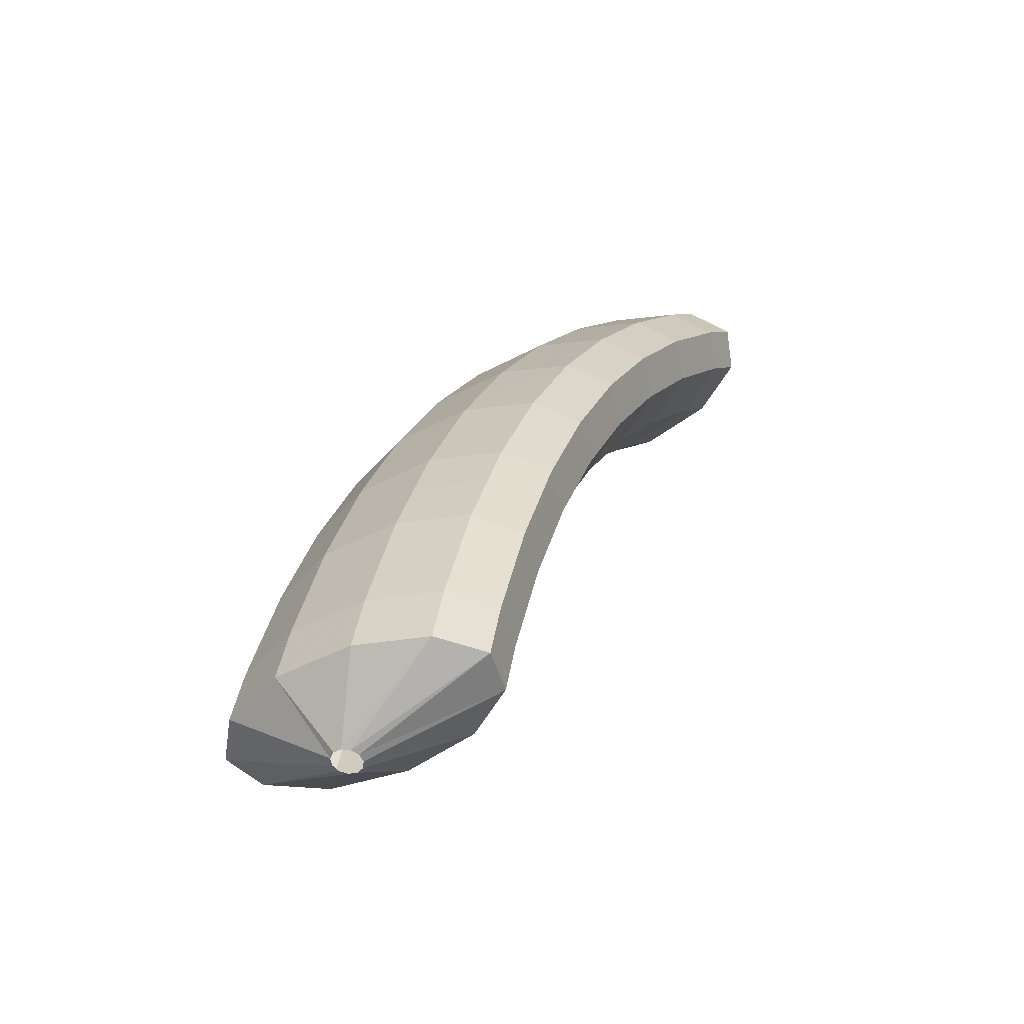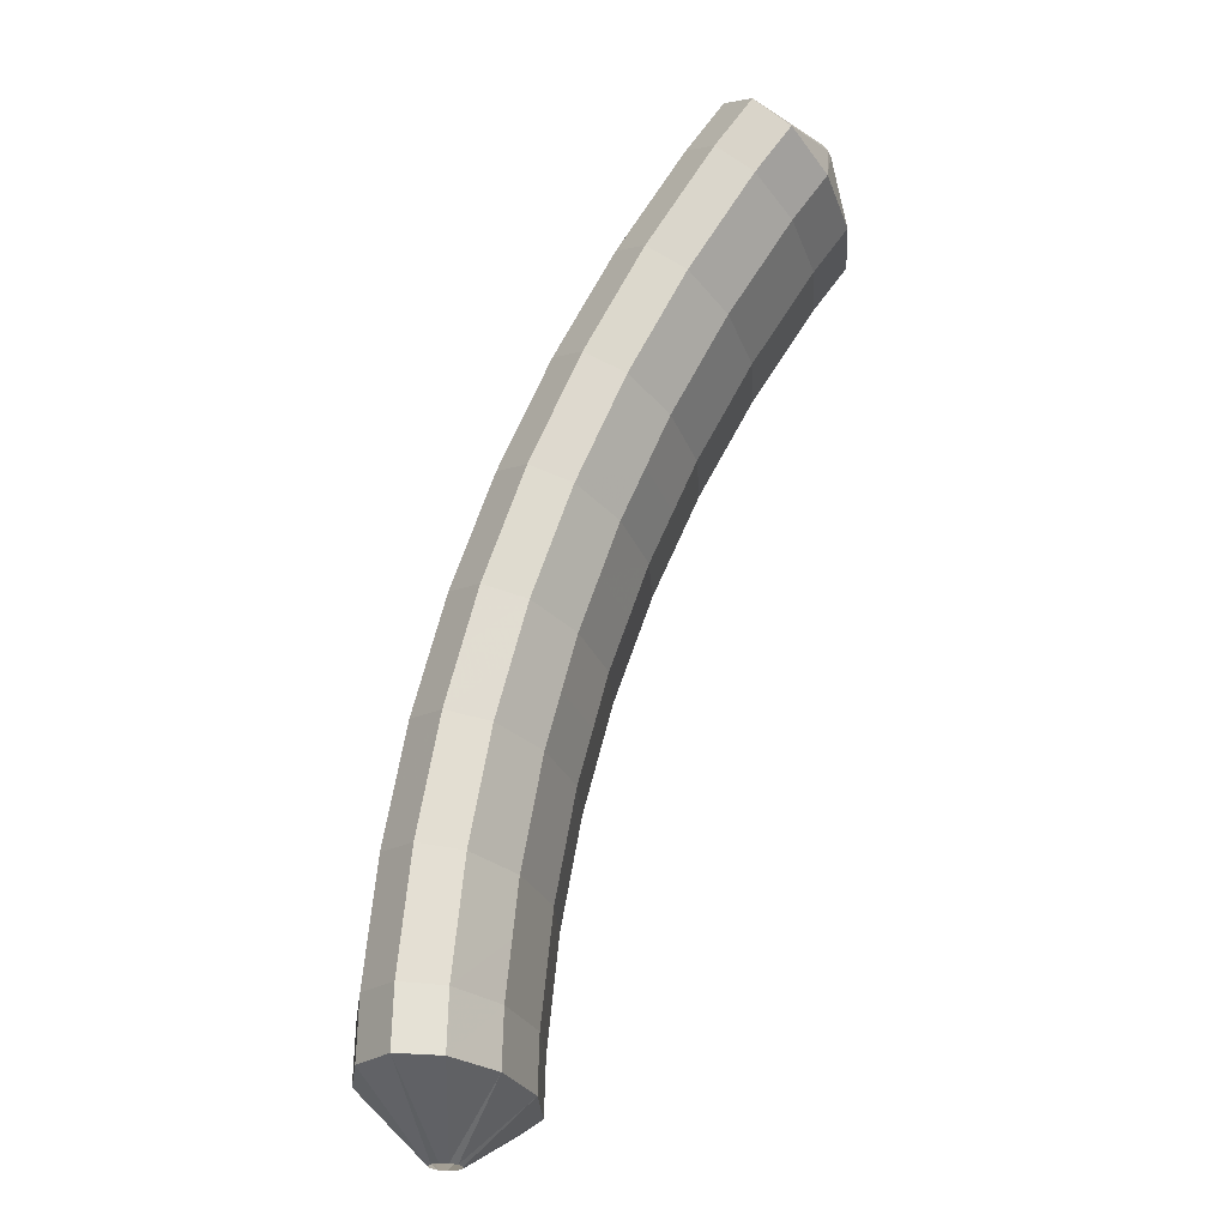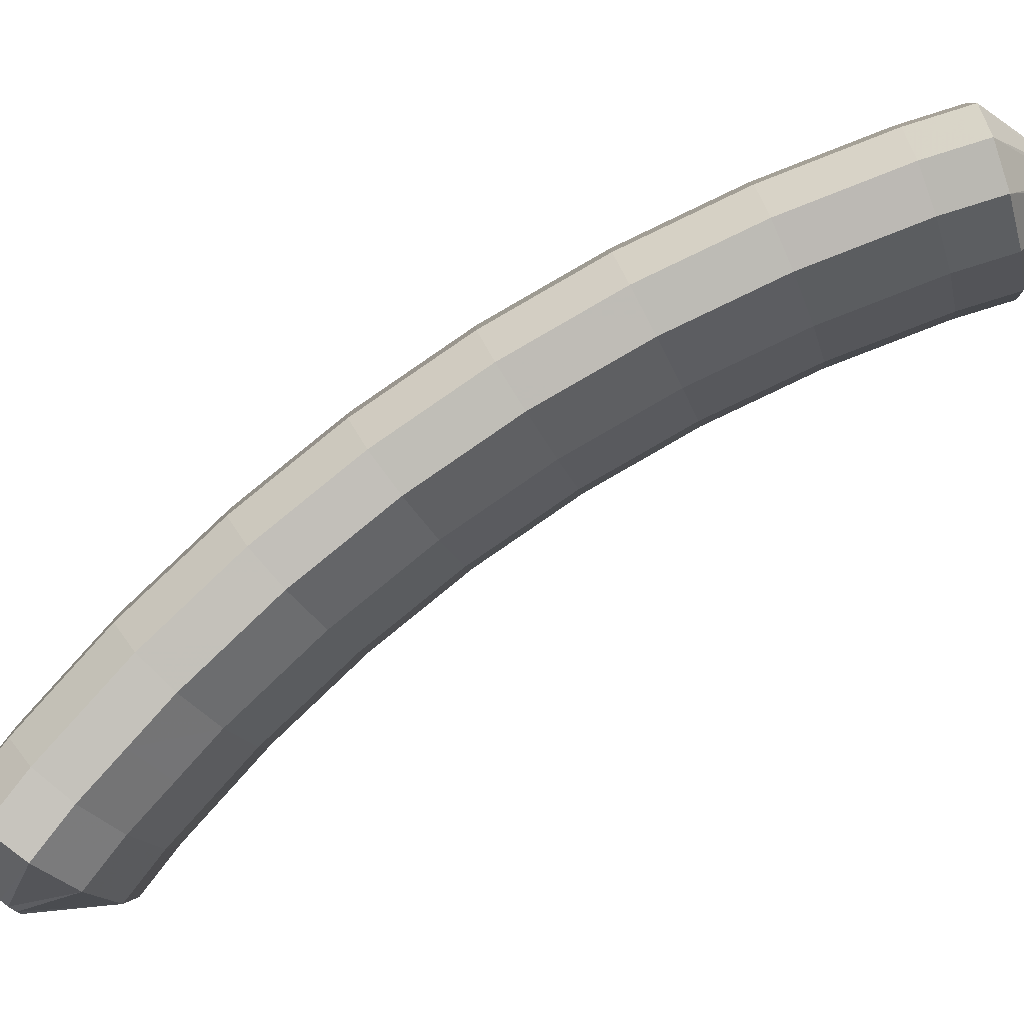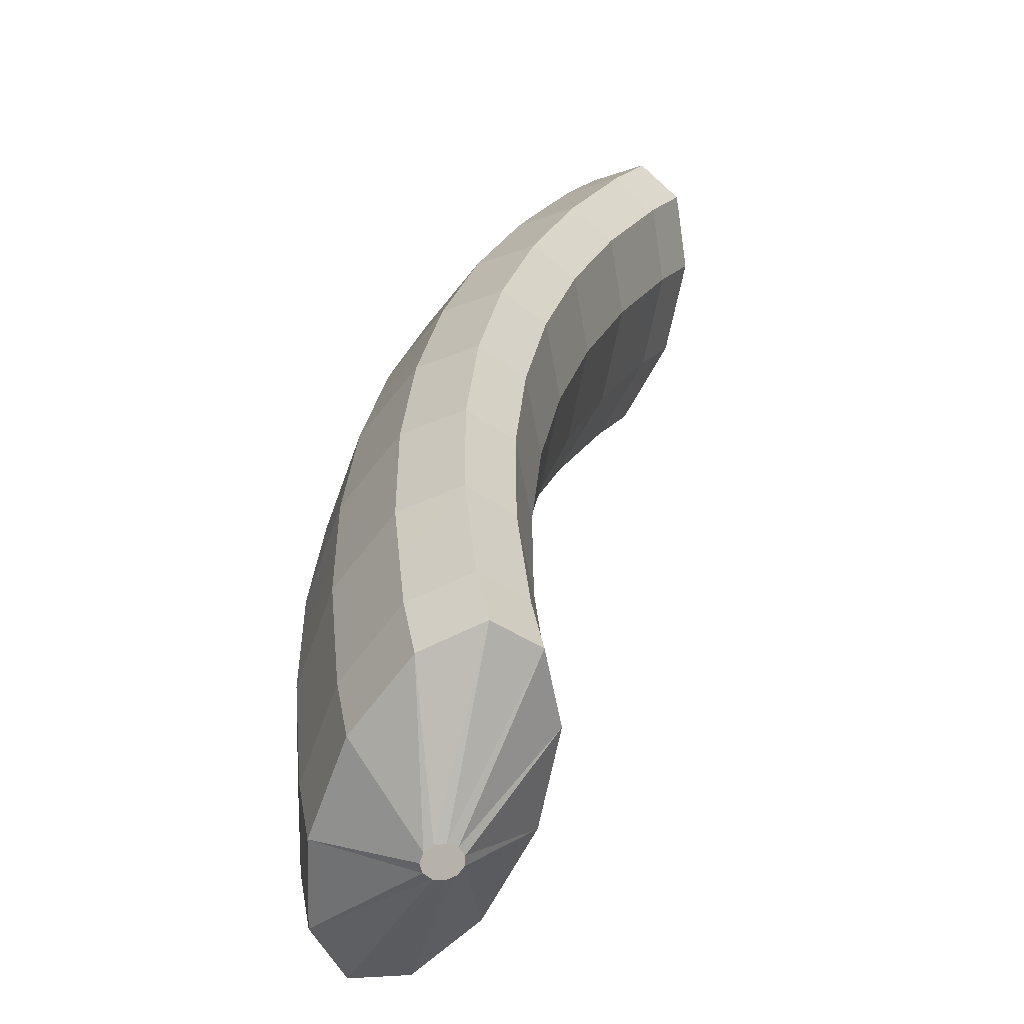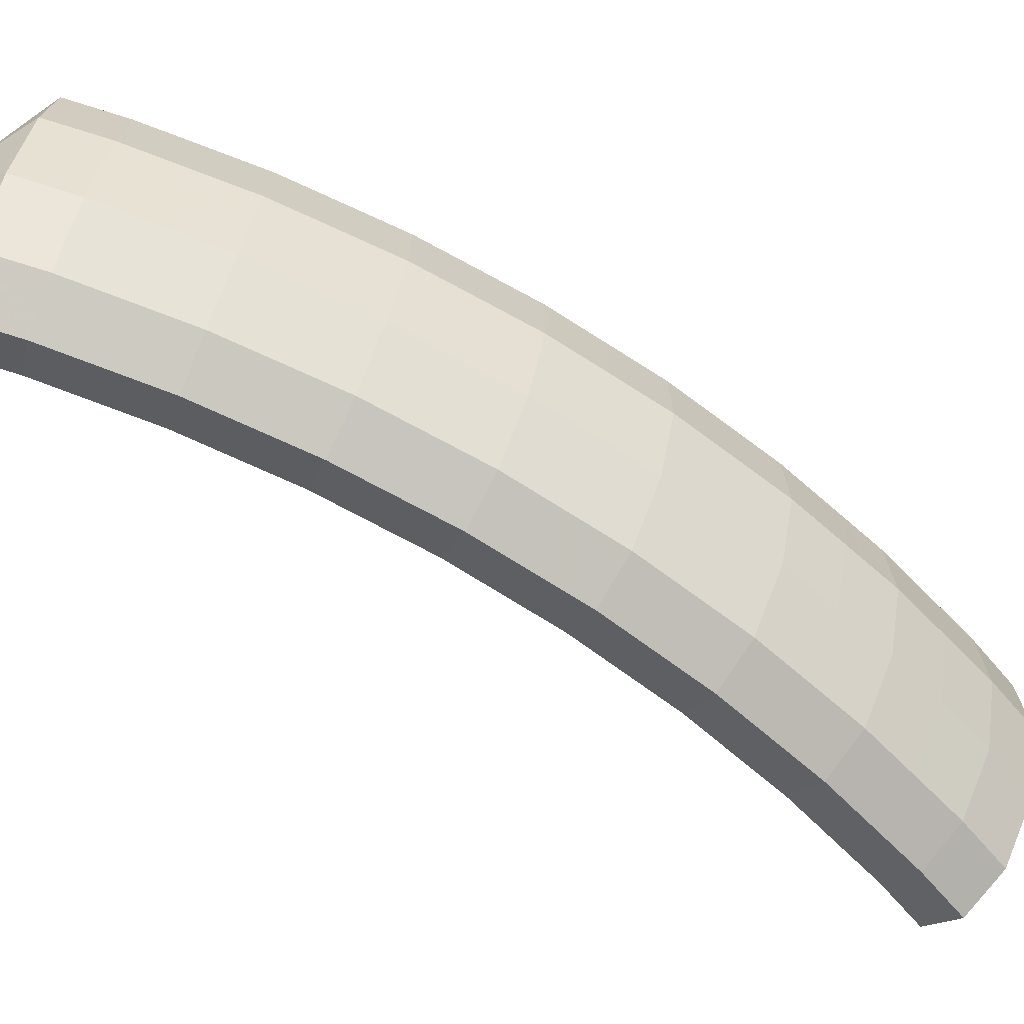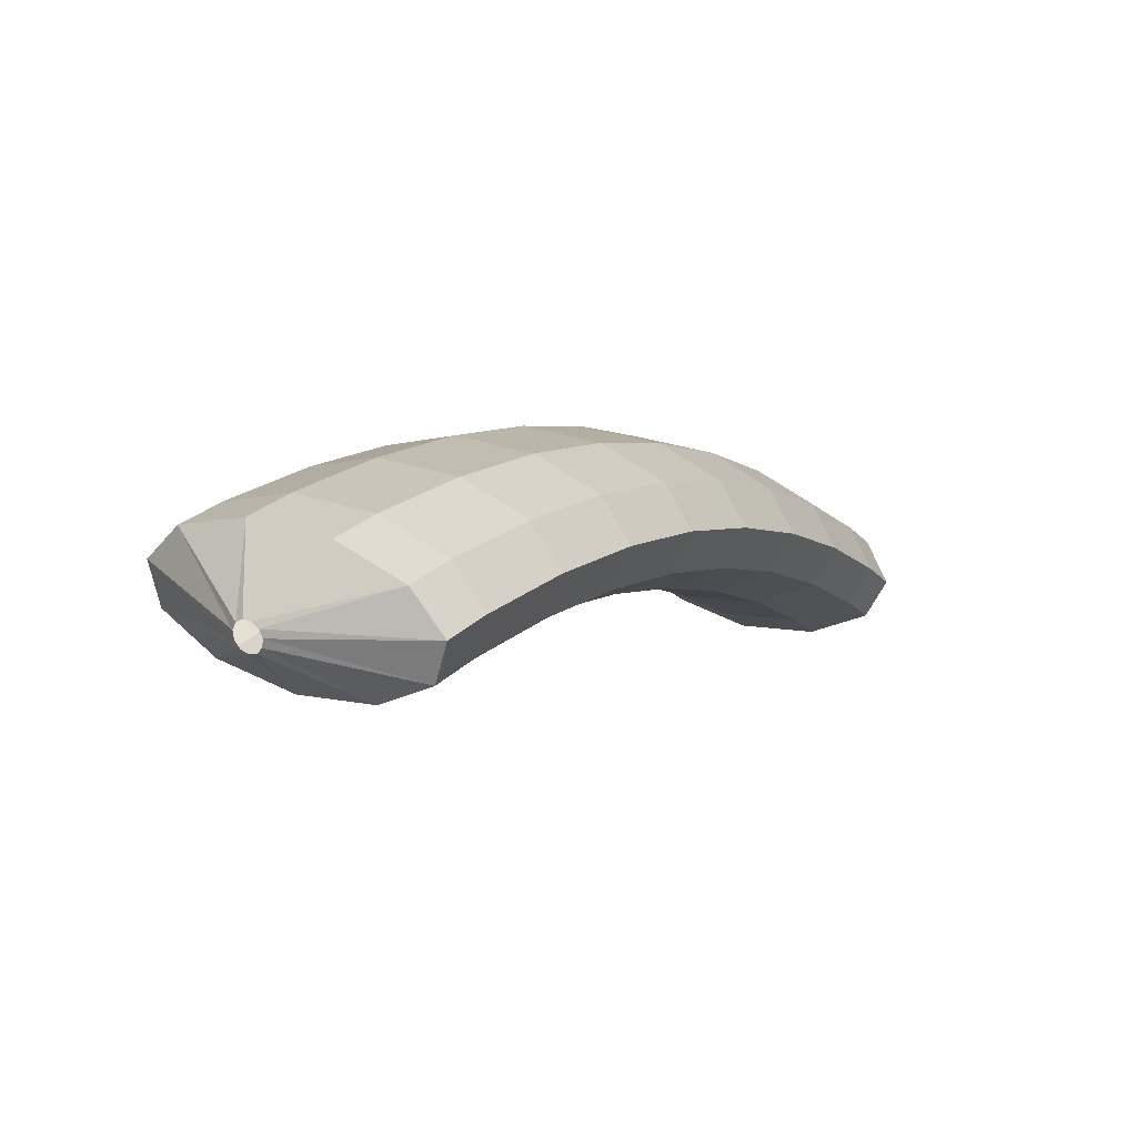
<metadata>
{"format":"obj","ext":"obj","renderer":"f3d","projection":"perspective","resolution":1024,"background":"white","views":[{"elev":77.6,"azim":-98.4,"up":"+Z"},{"elev":-55.6,"azim":-158.8,"up":"+Z"},{"elev":50.3,"azim":-149.5,"up":"+Y"},{"elev":2.2,"azim":156.1,"up":"+Y"},{"elev":-22.4,"azim":32.0,"up":"+Y"},{"elev":-59.3,"azim":102.4,"up":"+Z"}]}
</metadata>
<code>
g tube1
v 177.2 153 88.65
v 177.4 152.7 88.79
v 177.6 152.6 88.91
v 177.9 152.7 88.97
v 178.1 152.8 88.94
v 178.2 153.1 88.83
v 178.2 153.3 88.69
v 178 153.5 88.55
v 177.7 153.5 88.46
v 177.5 153.4 88.45
v 177.3 153.2 88.52
v 177.2 153 88.65
v 174.9 153.4 90.04
v 175.6 151.2 91.47
v 176.9 149.9 92.54
v 178.3 149.9 92.91
v 179.4 151.1 92.46
v 179.8 153.3 91.34
v 179.5 155.7 89.9
v 178.4 157.6 88.61
v 177 158.3 87.86
v 175.7 157.6 87.9
v 174.9 155.8 88.71
v 174.9 153.4 90.04
v 174.5 154.3 91.6
v 175.2 152.1 93.04
v 176.5 150.8 94.14
v 177.9 150.8 94.55
v 179 152.1 94.15
v 179.4 154.3 93.05
v 179 156.7 91.61
v 178 158.5 90.29
v 176.6 159.2 89.5
v 175.3 158.5 89.5
v 174.5 156.7 90.28
v 174.5 154.3 91.6
v 174 155.1 93.13
v 174.7 153 94.58
v 176 151.7 95.72
v 177.4 151.7 96.17
v 178.4 153 95.81
v 178.8 155.2 94.74
v 178.5 157.6 93.3
v 177.4 159.4 91.95
v 176.1 160.1 91.12
v 174.8 159.4 91.08
v 174 157.5 91.82
v 174 155.1 93.13
v 173.5 156 94.66
v 174.2 153.8 96.13
v 175.4 152.5 97.29
v 176.8 152.6 97.8
v 177.9 153.9 97.48
v 178.3 156.1 96.43
v 177.9 158.5 94.99
v 176.9 160.3 93.62
v 175.5 161 92.75
v 174.2 160.3 92.65
v 173.5 158.4 93.37
v 173.5 156 94.66
v 172.8 156.8 96.16
v 173.5 154.6 97.64
v 174.8 153.3 98.84
v 176.1 153.4 99.39
v 177.1 154.8 99.11
v 177.5 157 98.09
v 177.2 159.4 96.65
v 176.1 161.2 95.25
v 174.8 161.8 94.34
v 173.6 161.1 94.2
v 172.8 159.2 94.88
v 172.8 156.8 96.16
v 172.2 157.6 97.66
v 172.9 155.4 99.15
v 174.1 154.2 100.4
v 175.4 154.3 101
v 176.4 155.6 100.7
v 176.8 157.9 99.75
v 176.4 160.3 98.31
v 175.4 162.1 96.89
v 174.1 162.7 95.93
v 172.9 161.9 95.75
v 172.2 160 96.39
v 172.2 157.6 97.66
v 171.4 158.3 99.11
v 172.1 156.2 100.6
v 173.3 154.9 101.9
v 174.6 155.1 102.5
v 175.6 156.5 102.3
v 175.9 158.7 101.4
v 175.6 161.1 99.92
v 174.6 162.9 98.48
v 173.3 163.5 97.48
v 172.1 162.7 97.25
v 171.4 160.8 97.86
v 171.4 158.3 99.11
v 170.6 159.1 100.6
v 171.3 156.9 102.1
v 172.5 155.7 103.4
v 173.8 155.9 104.1
v 174.7 157.3 103.9
v 175.1 159.6 103
v 174.7 162 101.5
v 173.7 163.7 100.1
v 172.5 164.3 99.03
v 171.3 163.5 98.75
v 170.6 161.5 99.33
v 170.6 159.1 100.6
v 169.7 159.8 102
v 170.4 157.6 103.5
v 171.5 156.4 104.8
v 172.8 156.6 105.6
v 173.7 158.1 105.5
v 174.1 160.3 104.5
v 173.7 162.7 103.1
v 172.7 164.5 101.6
v 171.5 165 100.5
v 170.3 164.2 100.2
v 169.7 162.2 100.7
v 169.7 159.8 102
v 168.8 160.5 103.4
v 169.5 158.3 104.9
v 170.6 157.2 106.3
v 171.8 157.3 107.1
v 172.7 158.8 107
v 173 161.1 106.1
v 172.7 163.5 104.7
v 171.7 165.2 103.1
v 170.5 165.8 102
v 169.4 164.9 101.7
v 168.8 162.9 102.2
v 168.8 160.5 103.4
v 167.7 161.1 104.7
v 168.4 159 106.3
v 169.5 157.8 107.7
v 170.7 158 108.5
v 171.6 159.5 108.5
v 171.9 161.8 107.6
v 171.5 164.2 106.1
v 170.6 166 104.6
v 169.4 166.5 103.4
v 168.3 165.6 103
v 167.7 163.6 103.5
v 167.7 161.1 104.7
v 166.7 161.8 106.1
v 167.4 159.6 107.6
v 168.5 158.5 109.1
v 169.6 158.7 109.9
v 170.5 160.2 109.9
v 170.7 162.6 109.1
v 170.4 165 107.6
v 169.5 166.7 106.1
v 168.3 167.1 104.9
v 167.3 166.2 104.4
v 166.7 164.2 104.9
v 166.7 161.8 106.1
v 165.5 162.4 107.3
v 166.2 160.2 108.9
v 167.3 159.1 110.4
v 168.4 159.4 111.3
v 169.2 160.9 111.3
v 169.5 163.2 110.5
v 169.1 165.6 109
v 168.2 167.3 107.5
v 167.1 167.8 106.2
v 166.1 166.8 105.7
v 165.5 164.8 106.2
v 165.5 162.4 107.3
v 164.4 163 108.6
v 165 160.8 110.2
v 166.1 159.7 111.7
v 167.2 160 112.6
v 167.9 161.5 112.7
v 168.2 163.9 111.9
v 167.8 166.3 110.5
v 167 167.9 108.9
v 165.9 168.4 107.6
v 164.9 167.5 107.1
v 164.3 165.4 107.4
v 164.4 163 108.6
v 163.1 163.5 109.8
v 163.8 161.4 111.4
v 164.8 160.3 112.9
v 165.8 160.5 113.9
v 166.6 162.1 114
v 166.8 164.4 113.2
v 166.4 166.8 111.8
v 165.6 168.5 110.2
v 164.5 169 108.9
v 163.6 168 108.3
v 163.1 166 108.7
v 163.1 163.5 109.8
v 161.9 164 111
v 162.5 161.9 112.6
v 163.5 160.8 114.2
v 164.5 161.1 115.2
v 165.2 162.7 115.3
v 165.4 165 114.6
v 165.1 167.4 113.1
v 164.2 169.1 111.5
v 163.2 169.5 110.1
v 162.3 168.5 109.6
v 161.8 166.5 109.9
v 161.9 164 111
v 160.5 164.5 112.2
v 161.1 162.4 113.8
v 162.1 161.3 115.4
v 163.1 161.6 116.4
v 163.8 163.2 116.6
v 164 165.5 115.8
v 163.6 167.9 114.4
v 162.8 169.6 112.7
v 161.8 170 111.3
v 160.9 169 110.7
v 160.4 167 111
v 160.5 164.5 112.2
v 160.4 165.9 114.6
v 160.5 165.7 114.7
v 160.7 165.7 115
v 160.9 165.8 115.2
v 161 166 115.2
v 161.1 166.2 115.2
v 161.1 166.5 115.1
v 160.9 166.6 114.9
v 160.7 166.6 114.6
v 160.6 166.4 114.5
v 160.5 166.2 114.5
v 160.4 165.9 114.6
f 1 2 14
f 14 13 1
f 2 3 15
f 15 14 2
f 3 4 16
f 16 15 3
f 4 5 17
f 17 16 4
f 5 6 18
f 18 17 5
f 6 7 19
f 19 18 6
f 7 8 20
f 20 19 7
f 8 9 21
f 21 20 8
f 9 10 22
f 22 21 9
f 10 11 23
f 23 22 10
f 11 12 24
f 24 23 11
f 13 14 26
f 26 25 13
f 14 15 27
f 27 26 14
f 15 16 28
f 28 27 15
f 16 17 29
f 29 28 16
f 17 18 30
f 30 29 17
f 18 19 31
f 31 30 18
f 19 20 32
f 32 31 19
f 20 21 33
f 33 32 20
f 21 22 34
f 34 33 21
f 22 23 35
f 35 34 22
f 23 24 36
f 36 35 23
f 25 26 38
f 38 37 25
f 26 27 39
f 39 38 26
f 27 28 40
f 40 39 27
f 28 29 41
f 41 40 28
f 29 30 42
f 42 41 29
f 30 31 43
f 43 42 30
f 31 32 44
f 44 43 31
f 32 33 45
f 45 44 32
f 33 34 46
f 46 45 33
f 34 35 47
f 47 46 34
f 35 36 48
f 48 47 35
f 37 38 50
f 50 49 37
f 38 39 51
f 51 50 38
f 39 40 52
f 52 51 39
f 40 41 53
f 53 52 40
f 41 42 54
f 54 53 41
f 42 43 55
f 55 54 42
f 43 44 56
f 56 55 43
f 44 45 57
f 57 56 44
f 45 46 58
f 58 57 45
f 46 47 59
f 59 58 46
f 47 48 60
f 60 59 47
f 49 50 62
f 62 61 49
f 50 51 63
f 63 62 50
f 51 52 64
f 64 63 51
f 52 53 65
f 65 64 52
f 53 54 66
f 66 65 53
f 54 55 67
f 67 66 54
f 55 56 68
f 68 67 55
f 56 57 69
f 69 68 56
f 57 58 70
f 70 69 57
f 58 59 71
f 71 70 58
f 59 60 72
f 72 71 59
f 61 62 74
f 74 73 61
f 62 63 75
f 75 74 62
f 63 64 76
f 76 75 63
f 64 65 77
f 77 76 64
f 65 66 78
f 78 77 65
f 66 67 79
f 79 78 66
f 67 68 80
f 80 79 67
f 68 69 81
f 81 80 68
f 69 70 82
f 82 81 69
f 70 71 83
f 83 82 70
f 71 72 84
f 84 83 71
f 73 74 86
f 86 85 73
f 74 75 87
f 87 86 74
f 75 76 88
f 88 87 75
f 76 77 89
f 89 88 76
f 77 78 90
f 90 89 77
f 78 79 91
f 91 90 78
f 79 80 92
f 92 91 79
f 80 81 93
f 93 92 80
f 81 82 94
f 94 93 81
f 82 83 95
f 95 94 82
f 83 84 96
f 96 95 83
f 85 86 98
f 98 97 85
f 86 87 99
f 99 98 86
f 87 88 100
f 100 99 87
f 88 89 101
f 101 100 88
f 89 90 102
f 102 101 89
f 90 91 103
f 103 102 90
f 91 92 104
f 104 103 91
f 92 93 105
f 105 104 92
f 93 94 106
f 106 105 93
f 94 95 107
f 107 106 94
f 95 96 108
f 108 107 95
f 97 98 110
f 110 109 97
f 98 99 111
f 111 110 98
f 99 100 112
f 112 111 99
f 100 101 113
f 113 112 100
f 101 102 114
f 114 113 101
f 102 103 115
f 115 114 102
f 103 104 116
f 116 115 103
f 104 105 117
f 117 116 104
f 105 106 118
f 118 117 105
f 106 107 119
f 119 118 106
f 107 108 120
f 120 119 107
f 109 110 122
f 122 121 109
f 110 111 123
f 123 122 110
f 111 112 124
f 124 123 111
f 112 113 125
f 125 124 112
f 113 114 126
f 126 125 113
f 114 115 127
f 127 126 114
f 115 116 128
f 128 127 115
f 116 117 129
f 129 128 116
f 117 118 130
f 130 129 117
f 118 119 131
f 131 130 118
f 119 120 132
f 132 131 119
f 121 122 134
f 134 133 121
f 122 123 135
f 135 134 122
f 123 124 136
f 136 135 123
f 124 125 137
f 137 136 124
f 125 126 138
f 138 137 125
f 126 127 139
f 139 138 126
f 127 128 140
f 140 139 127
f 128 129 141
f 141 140 128
f 129 130 142
f 142 141 129
f 130 131 143
f 143 142 130
f 131 132 144
f 144 143 131
f 133 134 146
f 146 145 133
f 134 135 147
f 147 146 134
f 135 136 148
f 148 147 135
f 136 137 149
f 149 148 136
f 137 138 150
f 150 149 137
f 138 139 151
f 151 150 138
f 139 140 152
f 152 151 139
f 140 141 153
f 153 152 140
f 141 142 154
f 154 153 141
f 142 143 155
f 155 154 142
f 143 144 156
f 156 155 143
f 145 146 158
f 158 157 145
f 146 147 159
f 159 158 146
f 147 148 160
f 160 159 147
f 148 149 161
f 161 160 148
f 149 150 162
f 162 161 149
f 150 151 163
f 163 162 150
f 151 152 164
f 164 163 151
f 152 153 165
f 165 164 152
f 153 154 166
f 166 165 153
f 154 155 167
f 167 166 154
f 155 156 168
f 168 167 155
f 157 158 170
f 170 169 157
f 158 159 171
f 171 170 158
f 159 160 172
f 172 171 159
f 160 161 173
f 173 172 160
f 161 162 174
f 174 173 161
f 162 163 175
f 175 174 162
f 163 164 176
f 176 175 163
f 164 165 177
f 177 176 164
f 165 166 178
f 178 177 165
f 166 167 179
f 179 178 166
f 167 168 180
f 180 179 167
f 169 170 182
f 182 181 169
f 170 171 183
f 183 182 170
f 171 172 184
f 184 183 171
f 172 173 185
f 185 184 172
f 173 174 186
f 186 185 173
f 174 175 187
f 187 186 174
f 175 176 188
f 188 187 175
f 176 177 189
f 189 188 176
f 177 178 190
f 190 189 177
f 178 179 191
f 191 190 178
f 179 180 192
f 192 191 179
f 181 182 194
f 194 193 181
f 182 183 195
f 195 194 182
f 183 184 196
f 196 195 183
f 184 185 197
f 197 196 184
f 185 186 198
f 198 197 185
f 186 187 199
f 199 198 186
f 187 188 200
f 200 199 187
f 188 189 201
f 201 200 188
f 189 190 202
f 202 201 189
f 190 191 203
f 203 202 190
f 191 192 204
f 204 203 191
f 193 194 206
f 206 205 193
f 194 195 207
f 207 206 194
f 195 196 208
f 208 207 195
f 196 197 209
f 209 208 196
f 197 198 210
f 210 209 197
f 198 199 211
f 211 210 198
f 199 200 212
f 212 211 199
f 200 201 213
f 213 212 200
f 201 202 214
f 214 213 201
f 202 203 215
f 215 214 202
f 203 204 216
f 216 215 203
f 205 206 218
f 218 217 205
f 206 207 219
f 219 218 206
f 207 208 220
f 220 219 207
f 208 209 221
f 221 220 208
f 209 210 222
f 222 221 209
f 210 211 223
f 223 222 210
f 211 212 224
f 224 223 211
f 212 213 225
f 225 224 212
f 213 214 226
f 226 225 213
f 214 215 227
f 227 226 214
f 215 216 228
f 228 227 215
g

</code>
